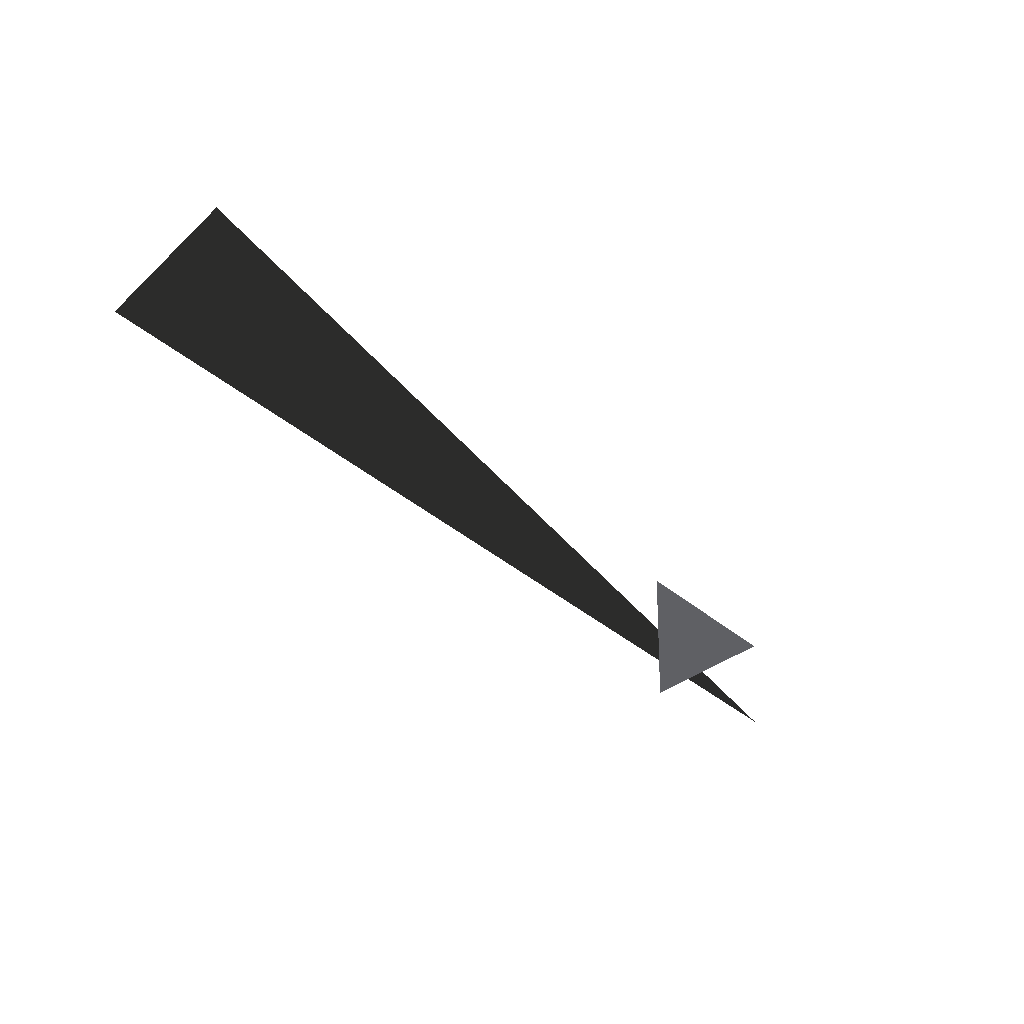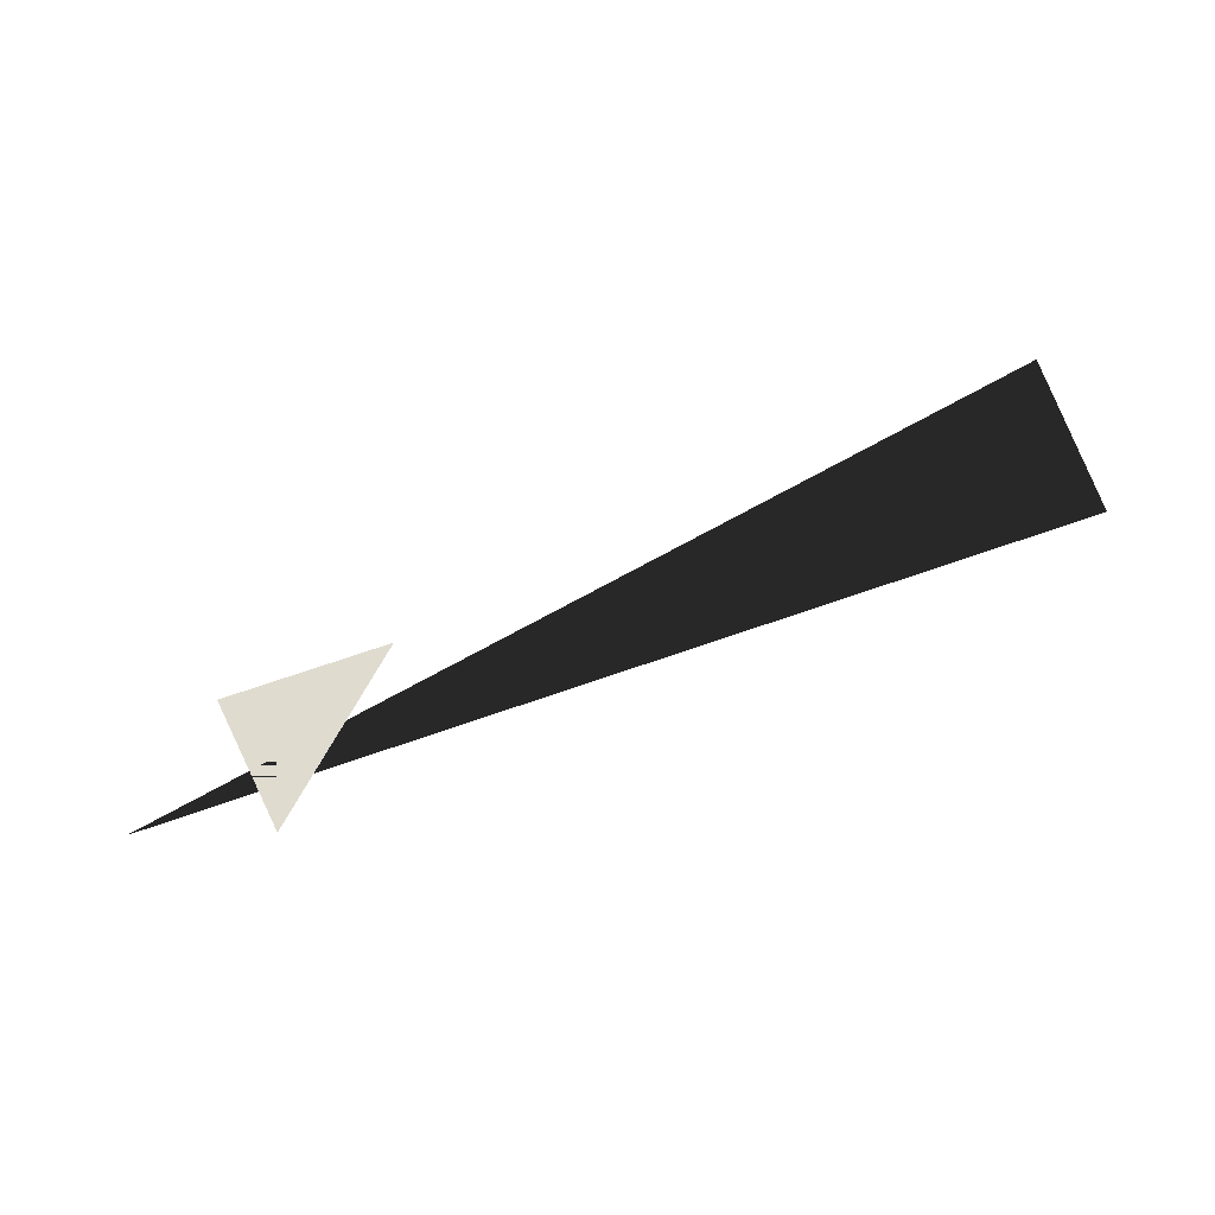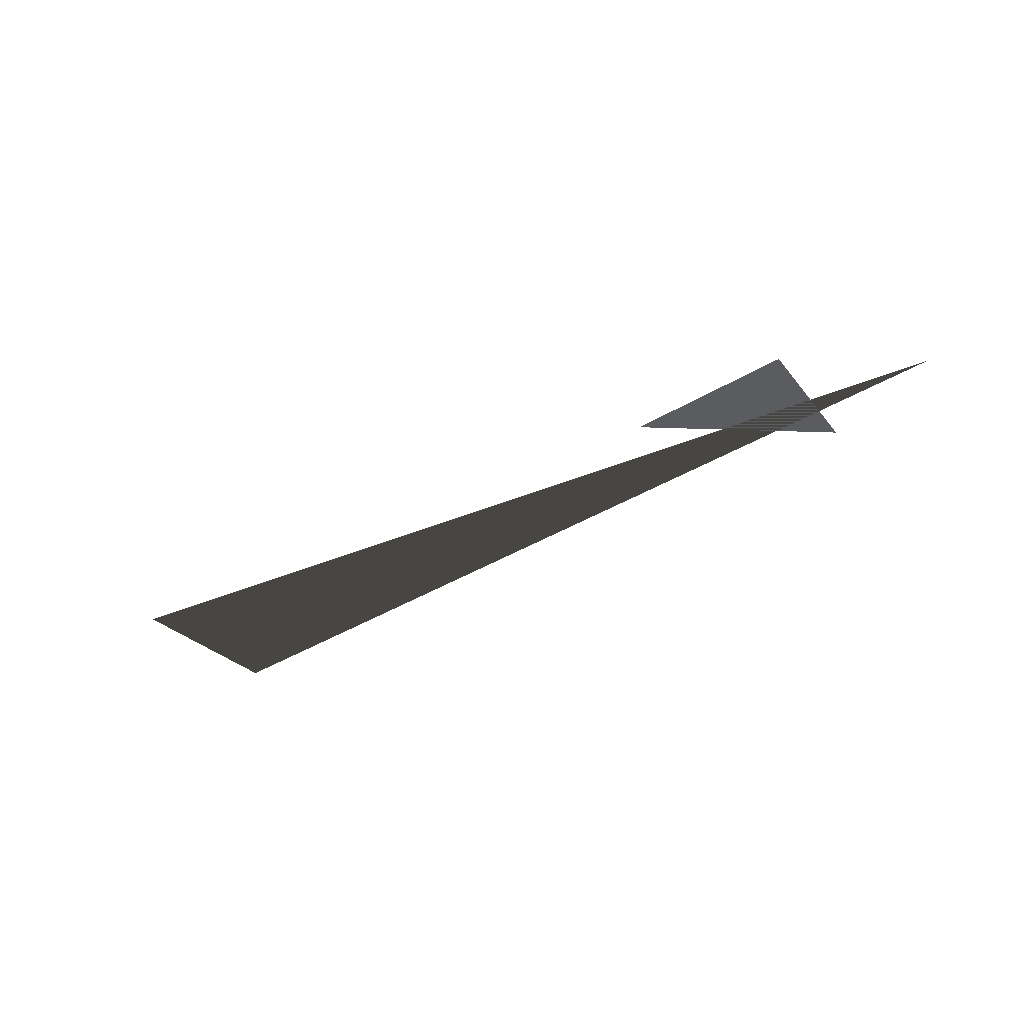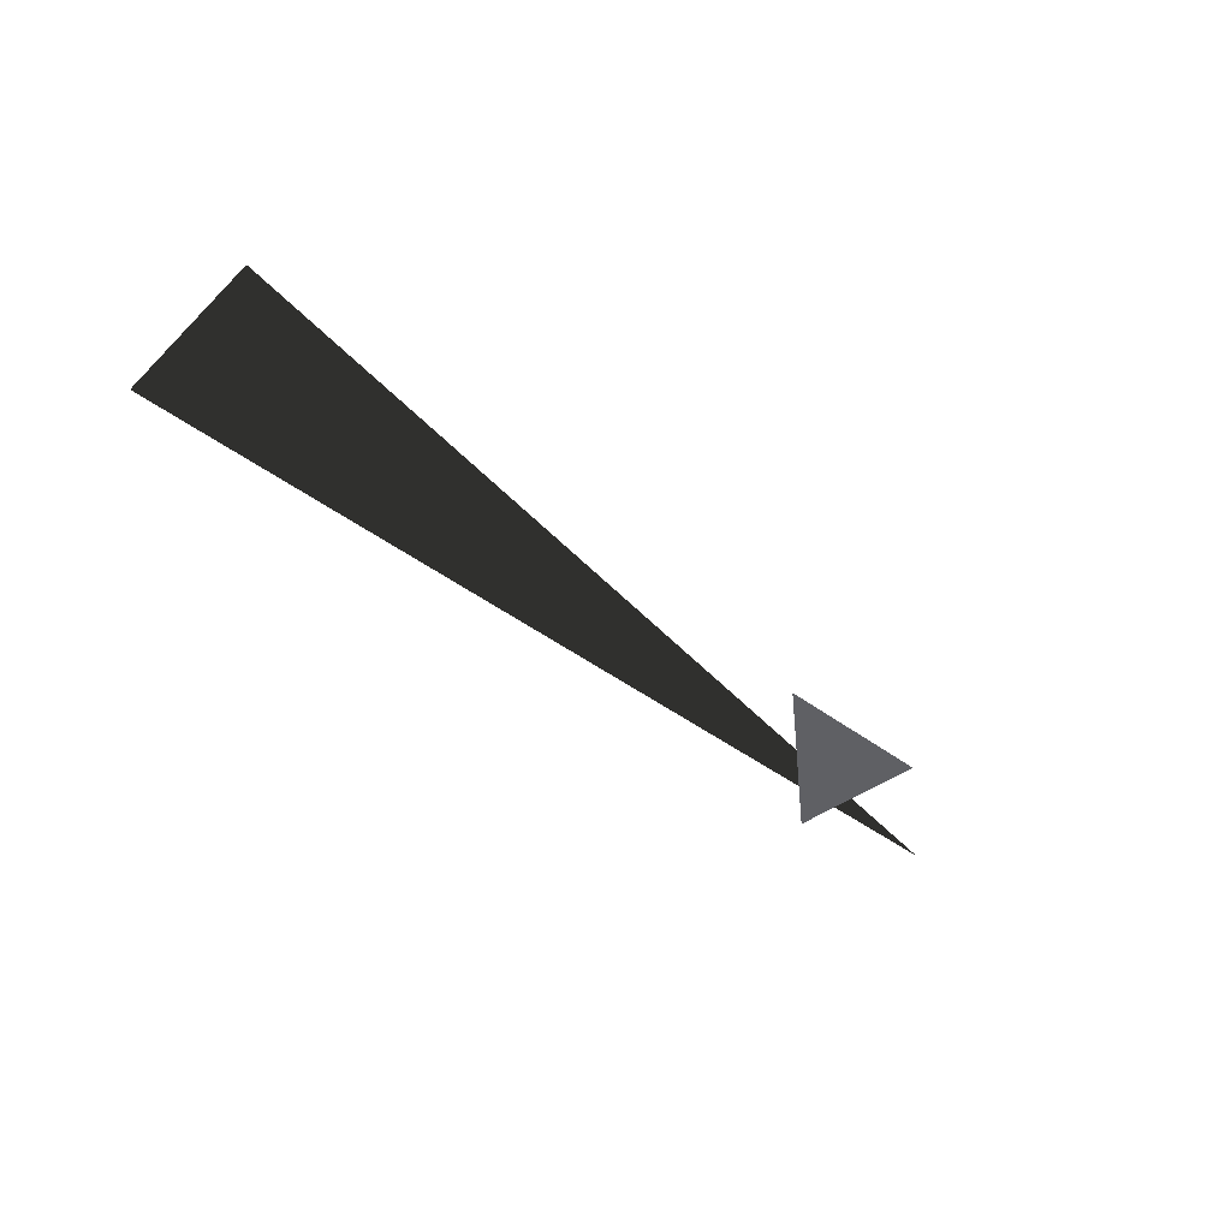
<metadata>
{"format":"obj","ext":"obj","renderer":"f3d","projection":"perspective","resolution":1024,"background":"white","views":[{"elev":-45.0,"azim":-43.1,"up":"+Z"},{"elev":70.4,"azim":160.9,"up":"+Z"},{"elev":-35.3,"azim":39.8,"up":"+Z"},{"elev":-43.6,"azim":-41.6,"up":"+Z"}]}
</metadata>
<code>
o Plane
v 5.65 1.024 -0
v -5.65 -0.9765 0
v -5.65 1.024 0
f 1 3 2
o Plane.001
v 4.126 1.518 -0
v 4.339 -0.1095 0
v 2.339 -0.1095 0
f 4 5 6

</code>
